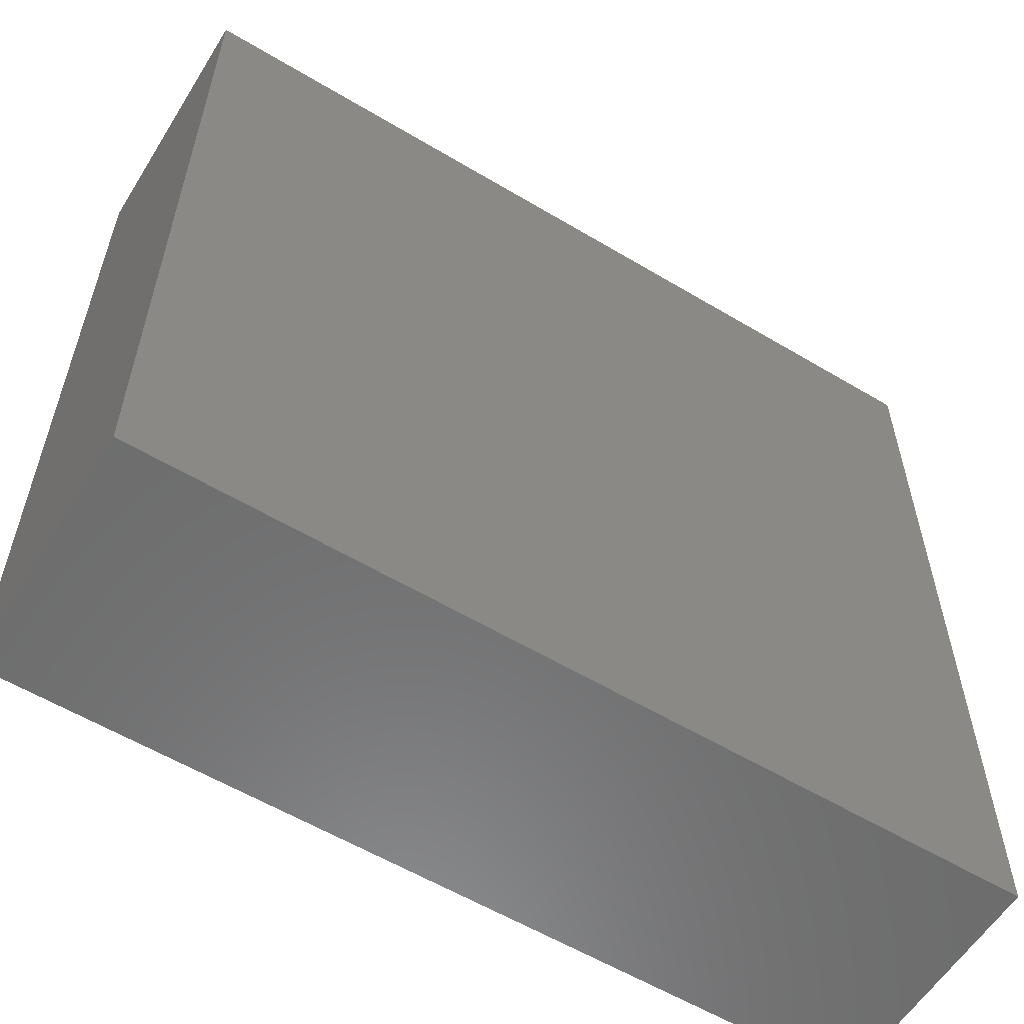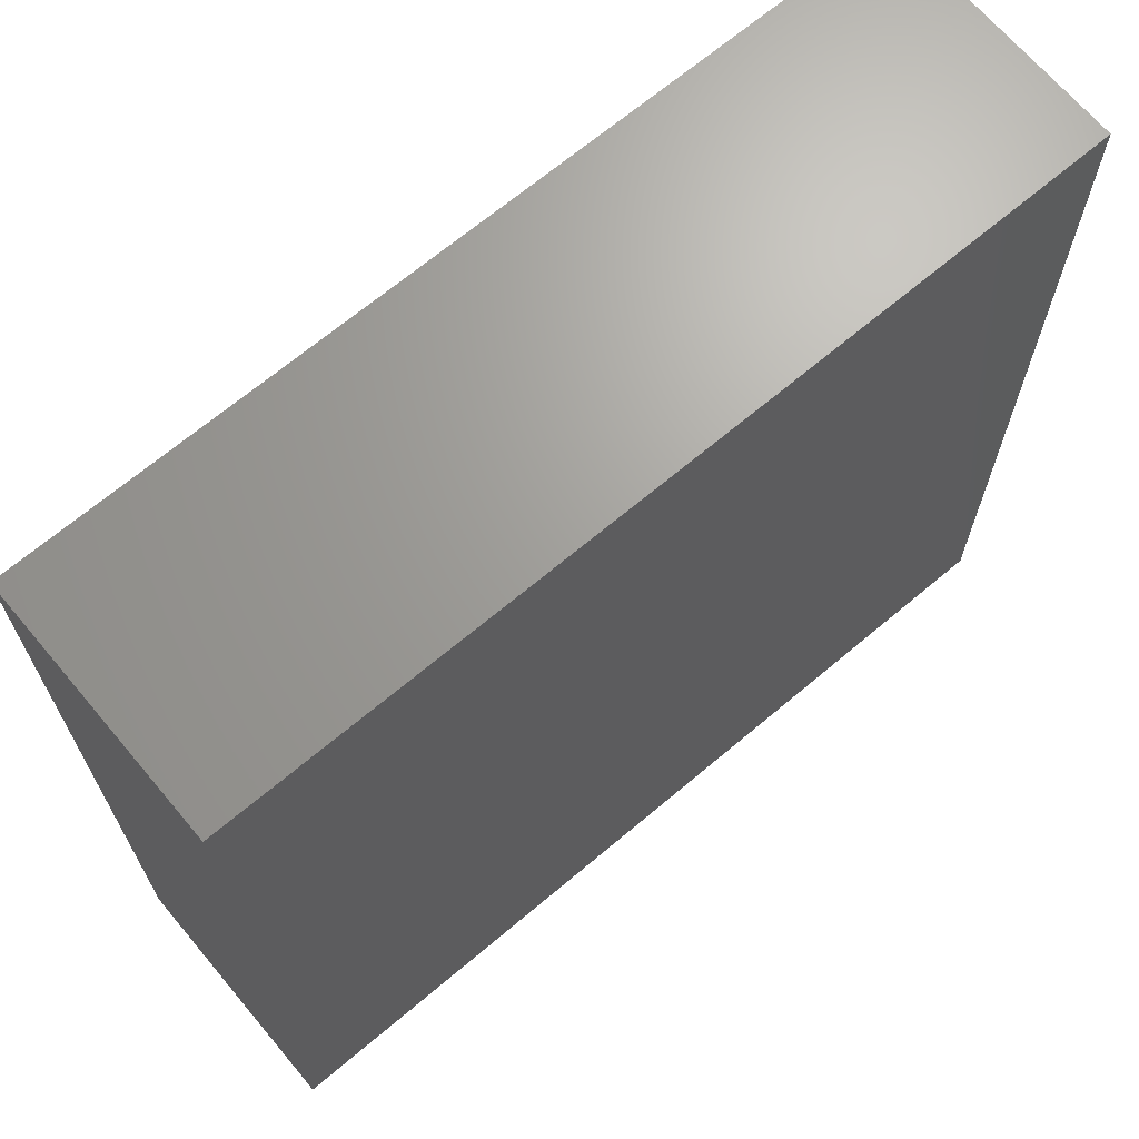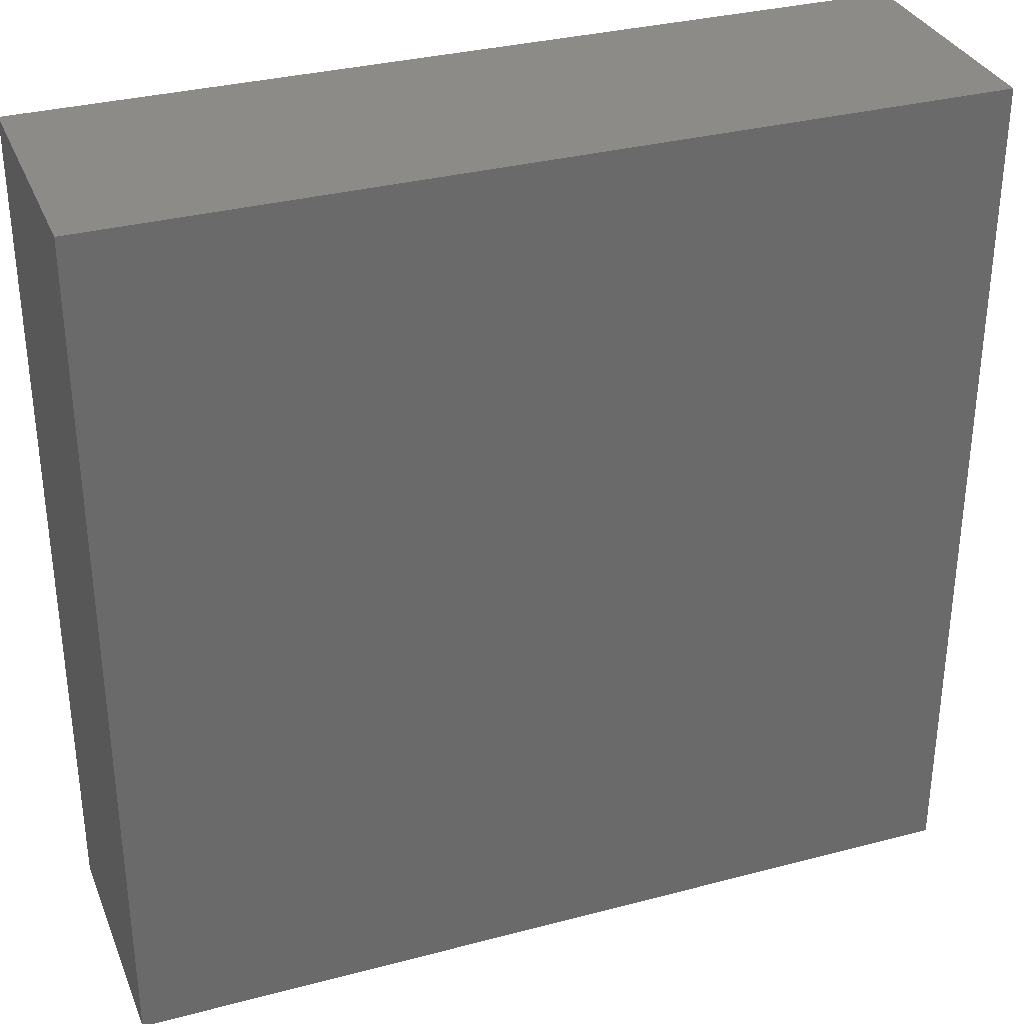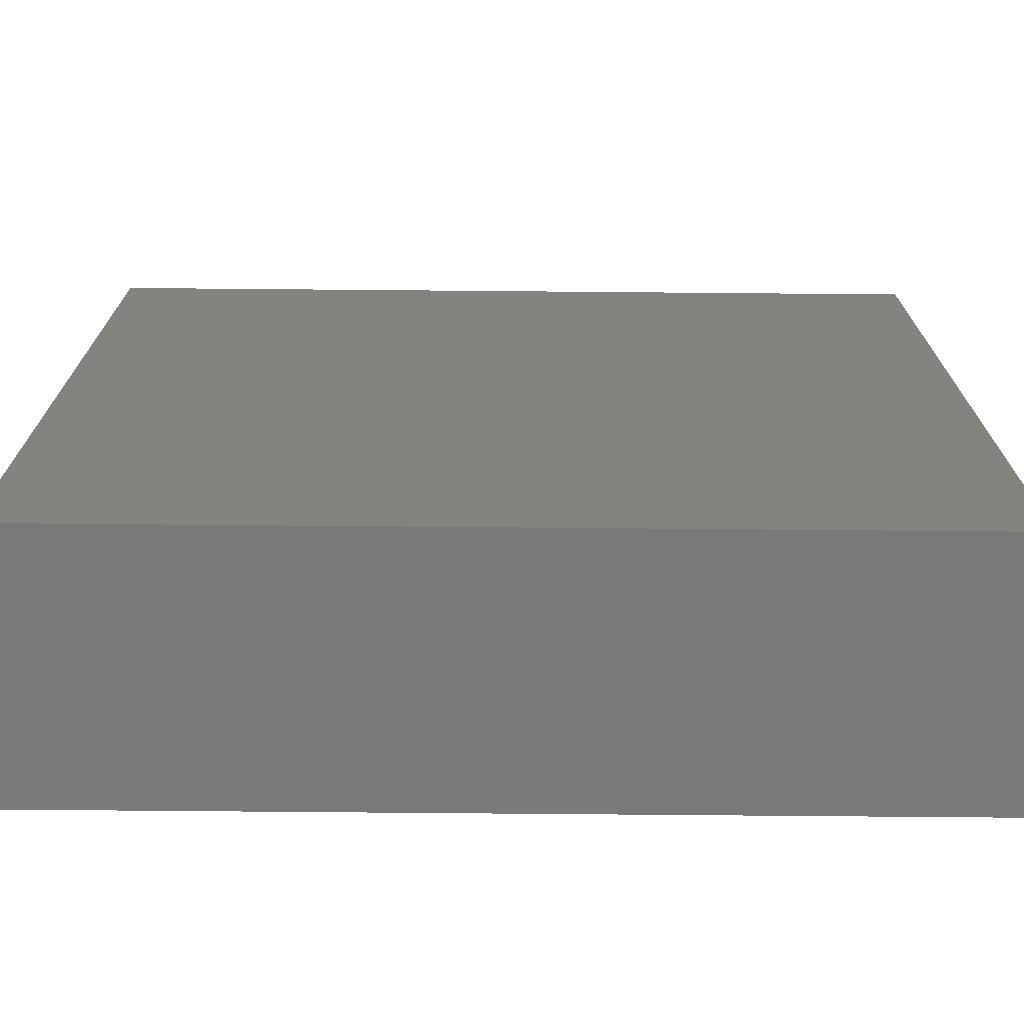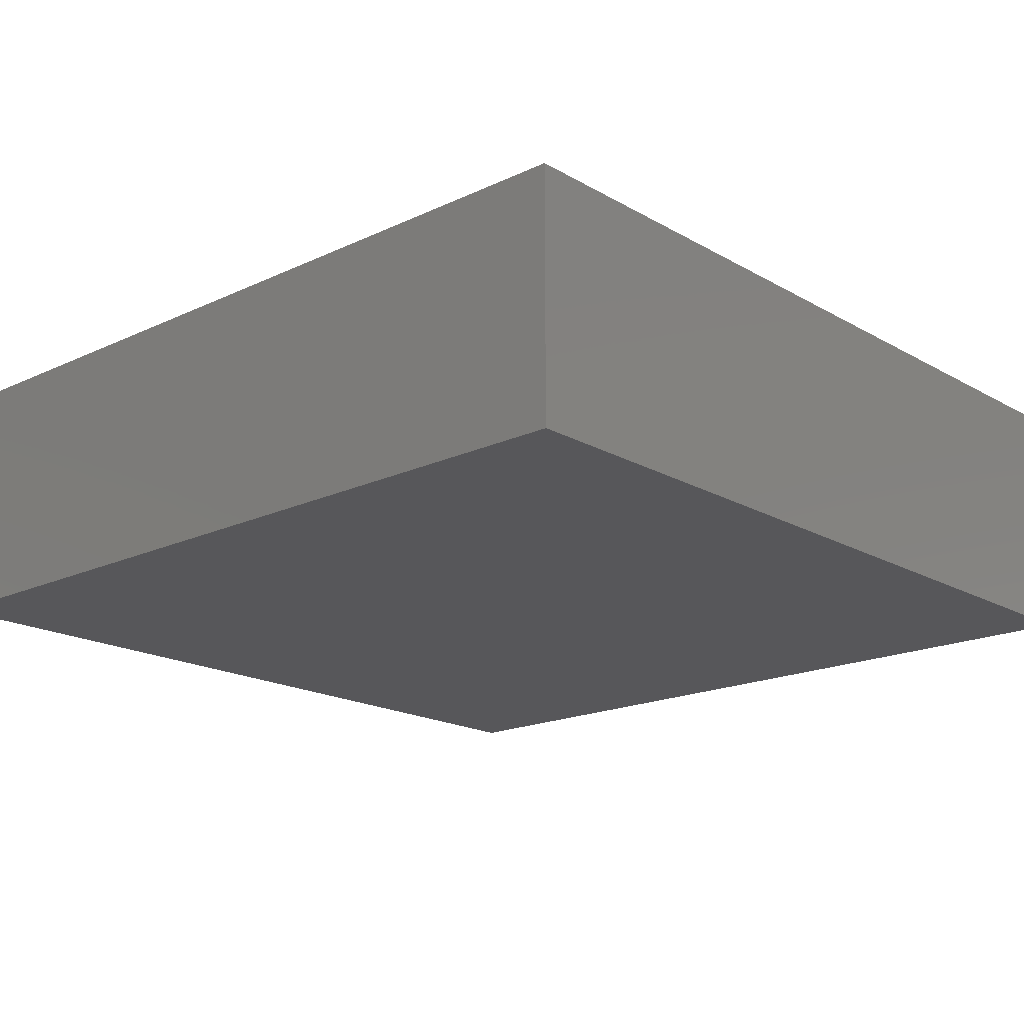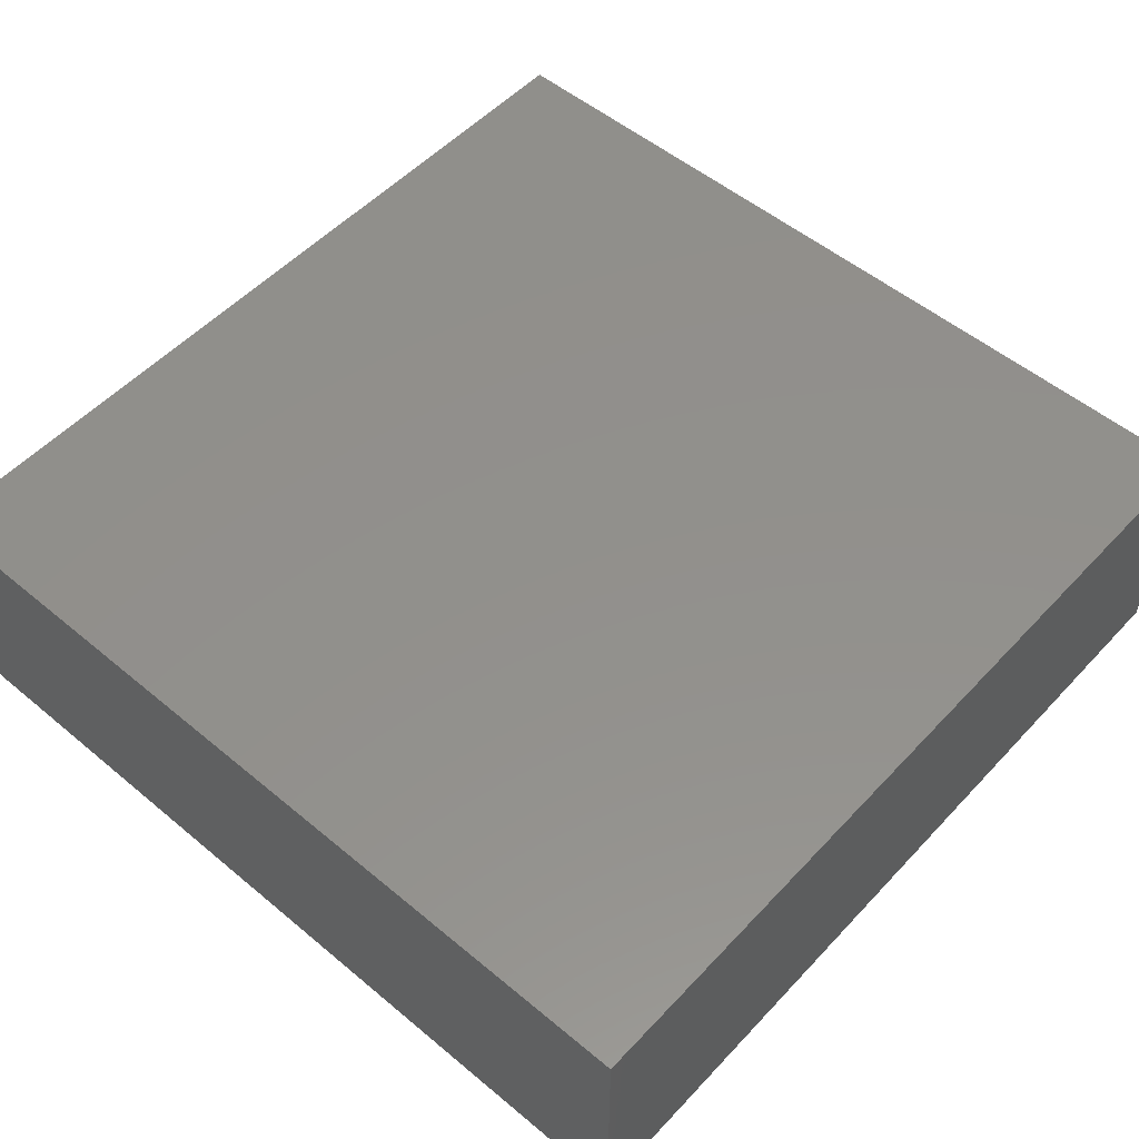
<metadata>
{"format":"stl","ext":"stl","renderer":"f3d","projection":"perspective","resolution":1024,"background":"white","views":[{"elev":-58.3,"azim":-31.7,"up":"+Z"},{"elev":68.1,"azim":-40.1,"up":"+Z"},{"elev":32.8,"azim":159.9,"up":"+Z"},{"elev":-72.3,"azim":-0.5,"up":"+Z"},{"elev":-18.1,"azim":132.2,"up":"+Y"},{"elev":53.1,"azim":131.7,"up":"+Y"}]}
</metadata>
<code>
# stl→obj: 8 verts, 12 faces
v 0 -21.44 24.71
v 0 -14.29 49.42
v 0 -14.29 24.71
v 0 -21.44 49.42
v 24.8 -21.44 49.42
v 24.8 -14.29 24.71
v 24.8 -14.29 49.42
v 24.8 -21.44 24.71
f 1 2 3
f 2 1 4
f 5 6 7
f 6 5 8
f 2 5 7
f 5 2 4
f 1 6 8
f 6 1 3
f 6 2 7
f 2 6 3
f 1 5 4
f 5 1 8

</code>
